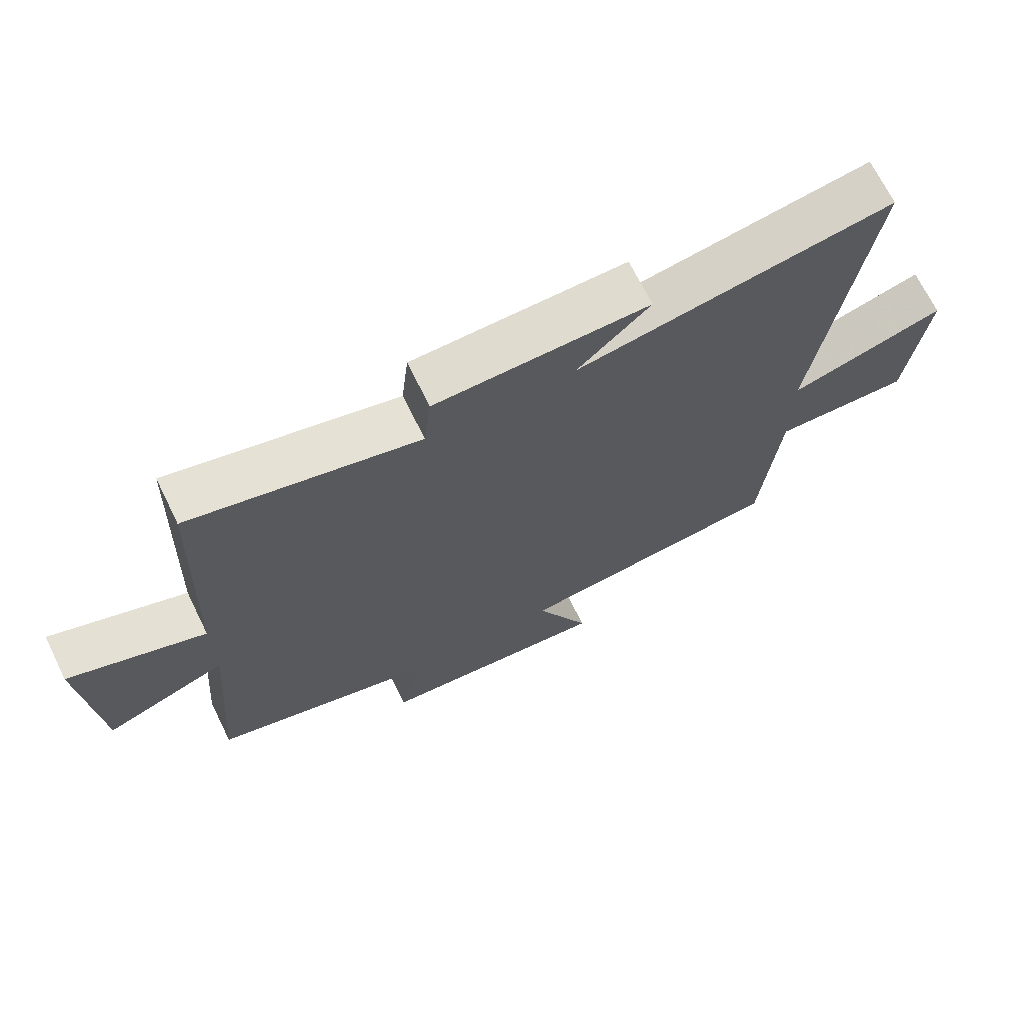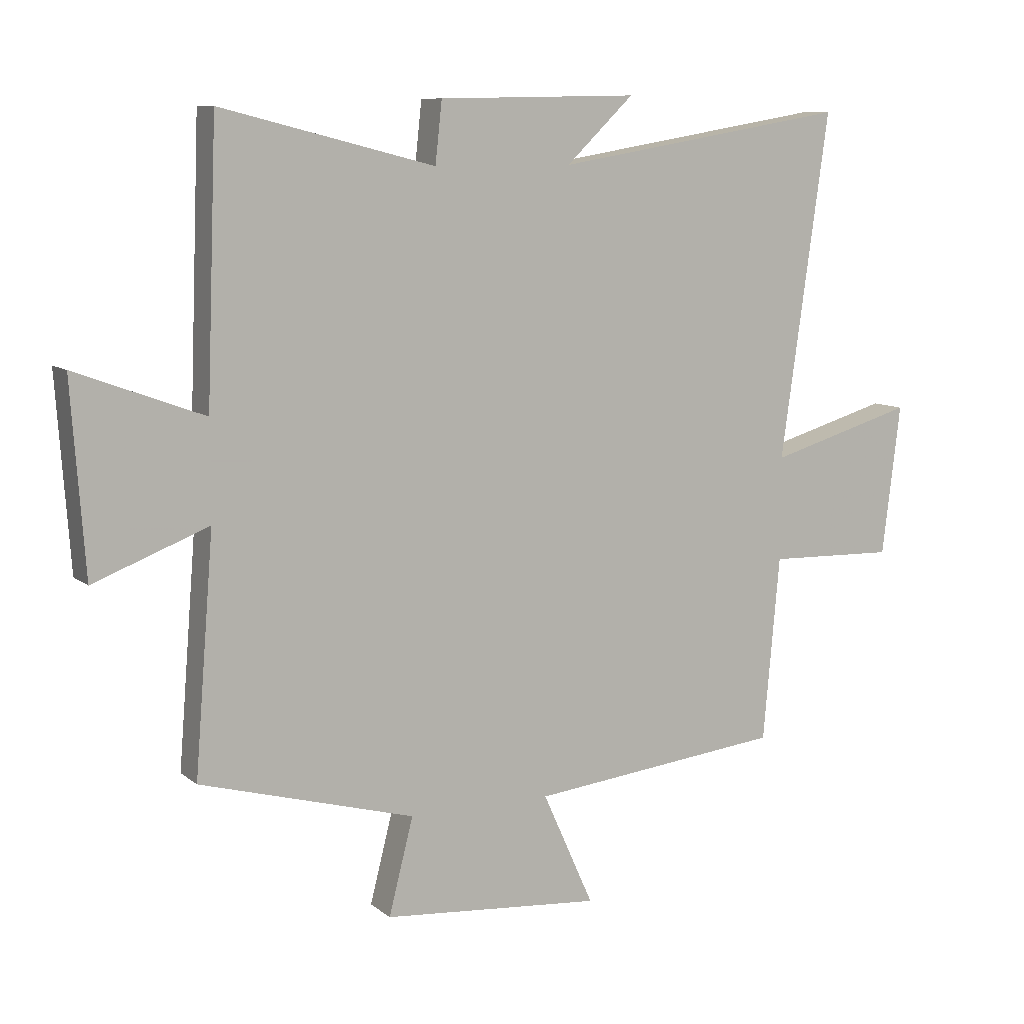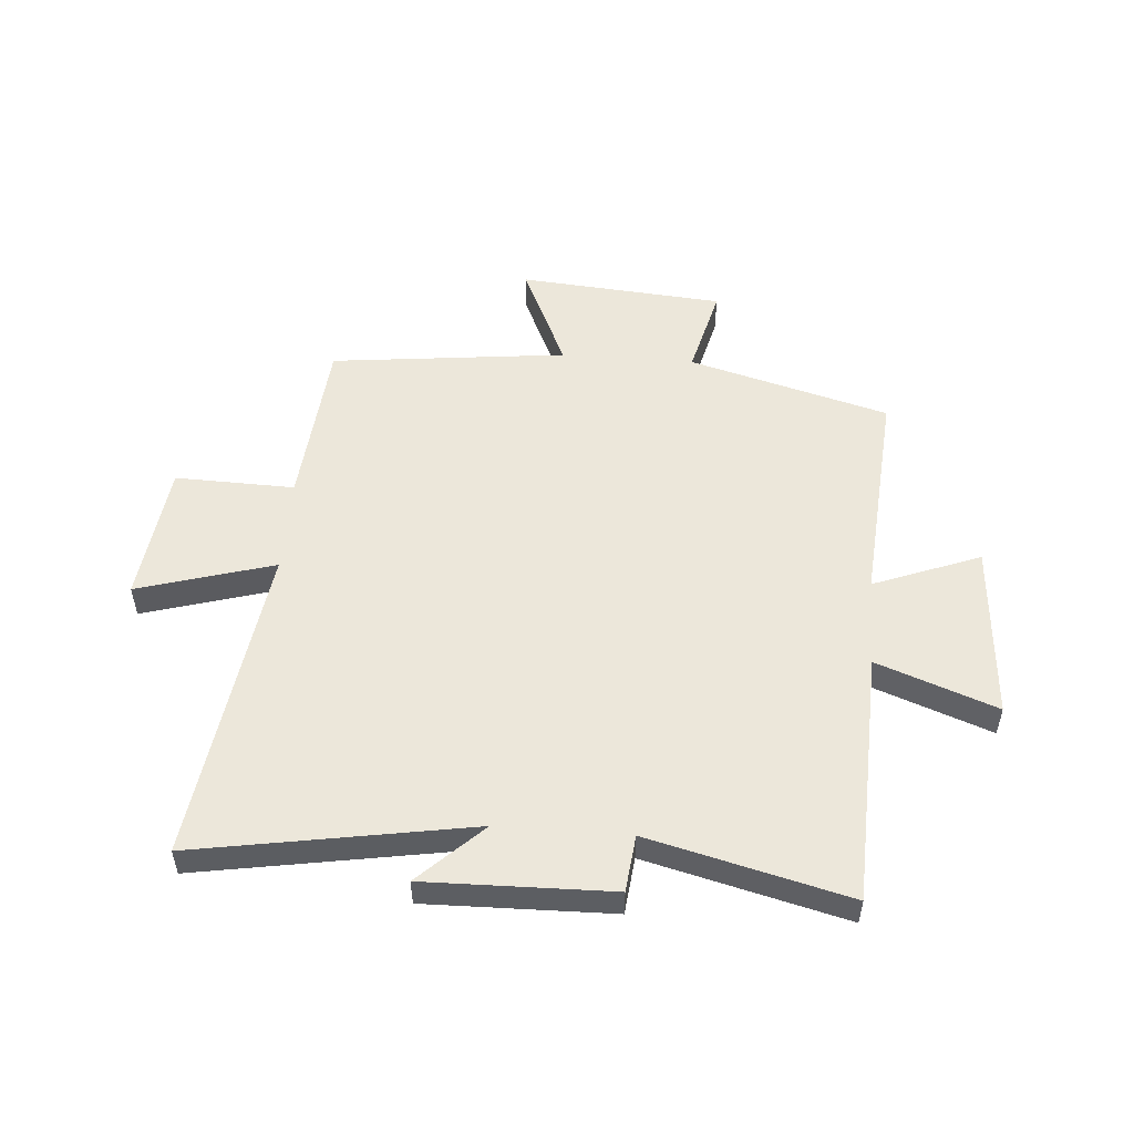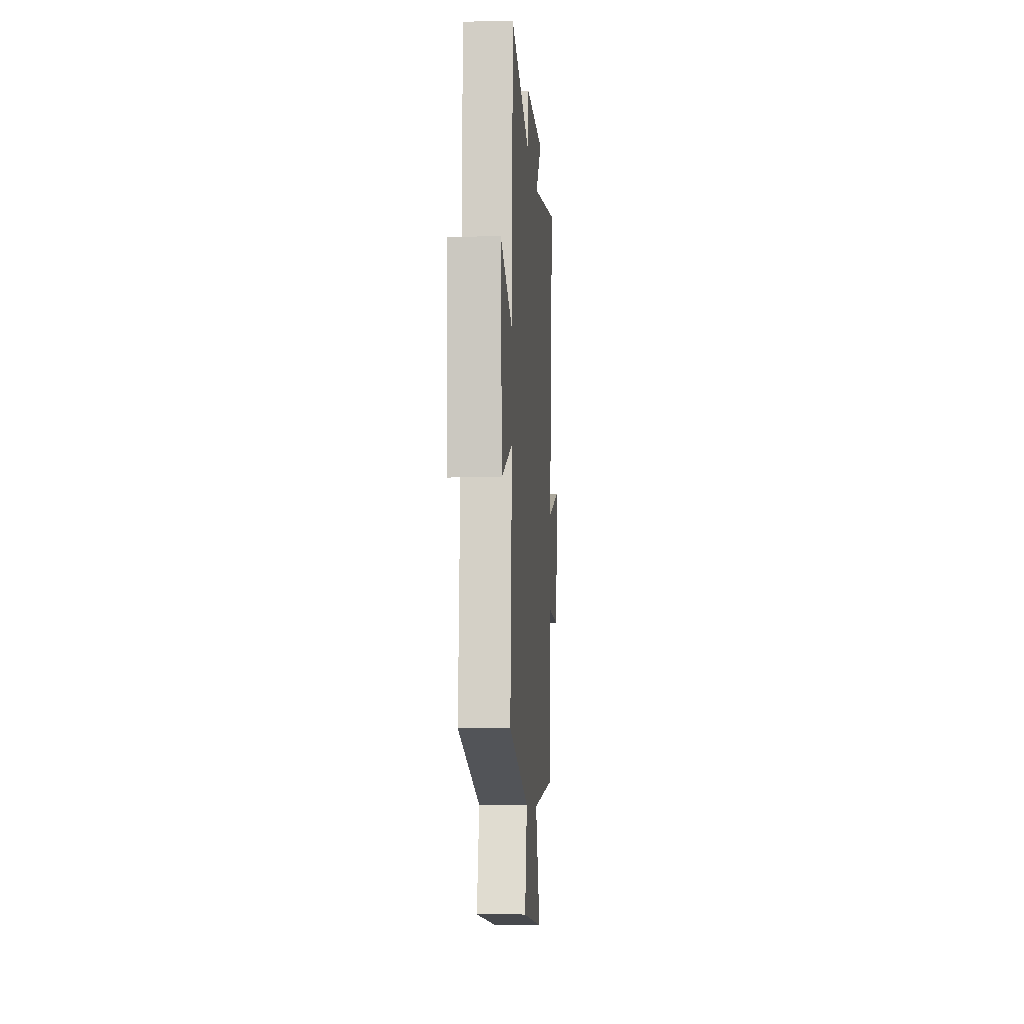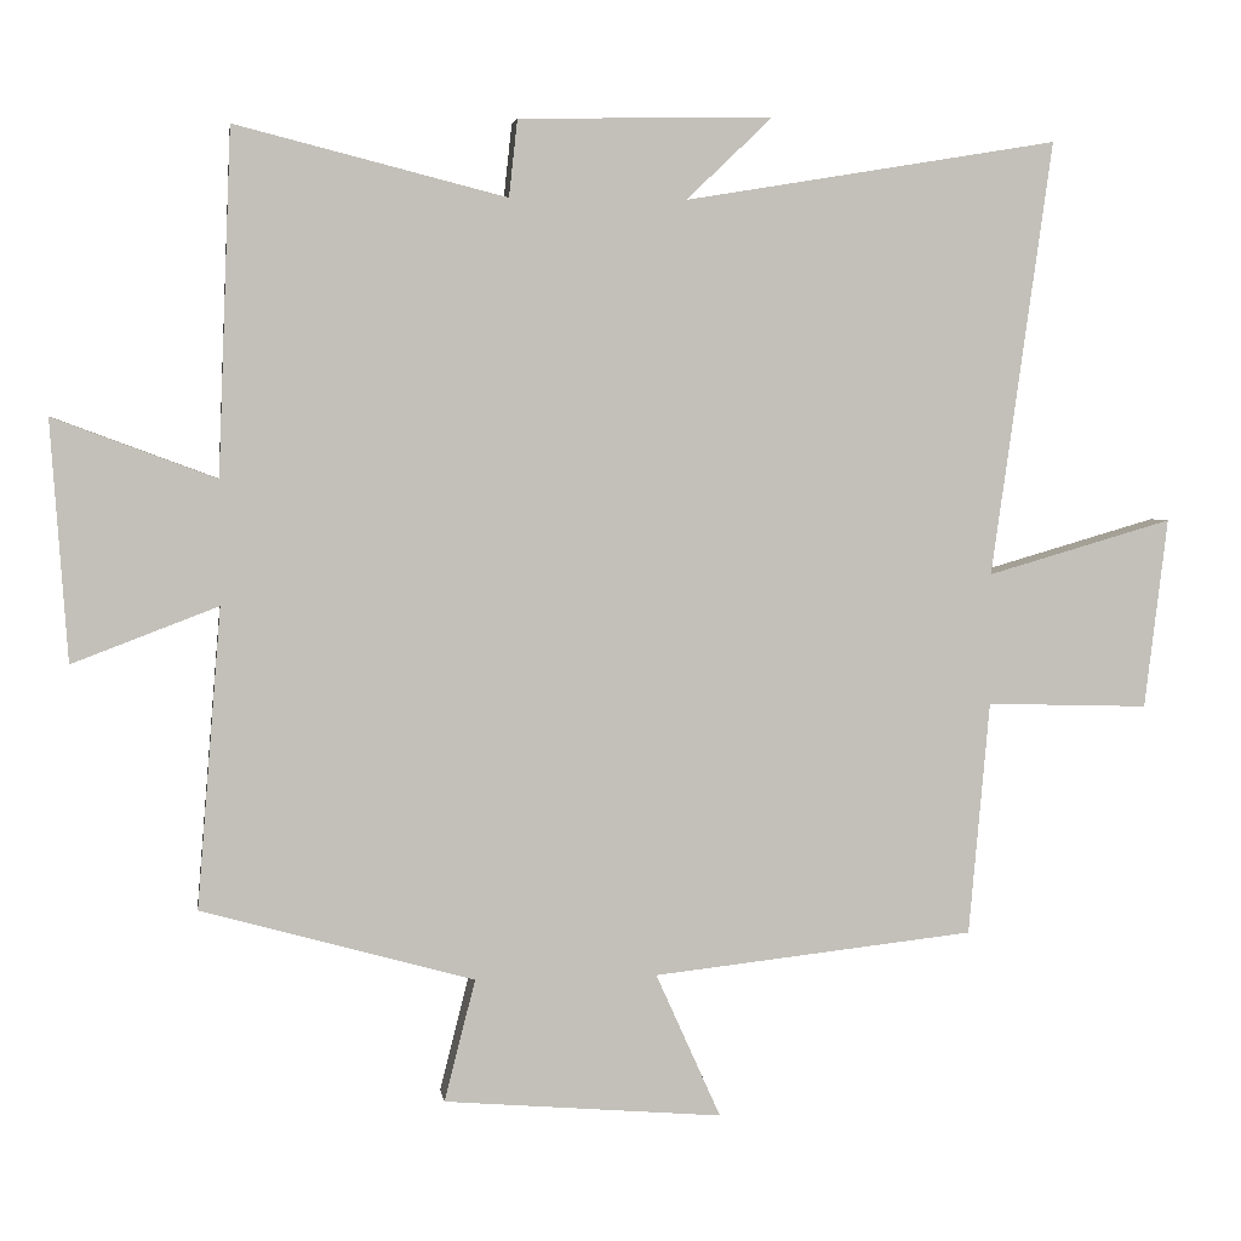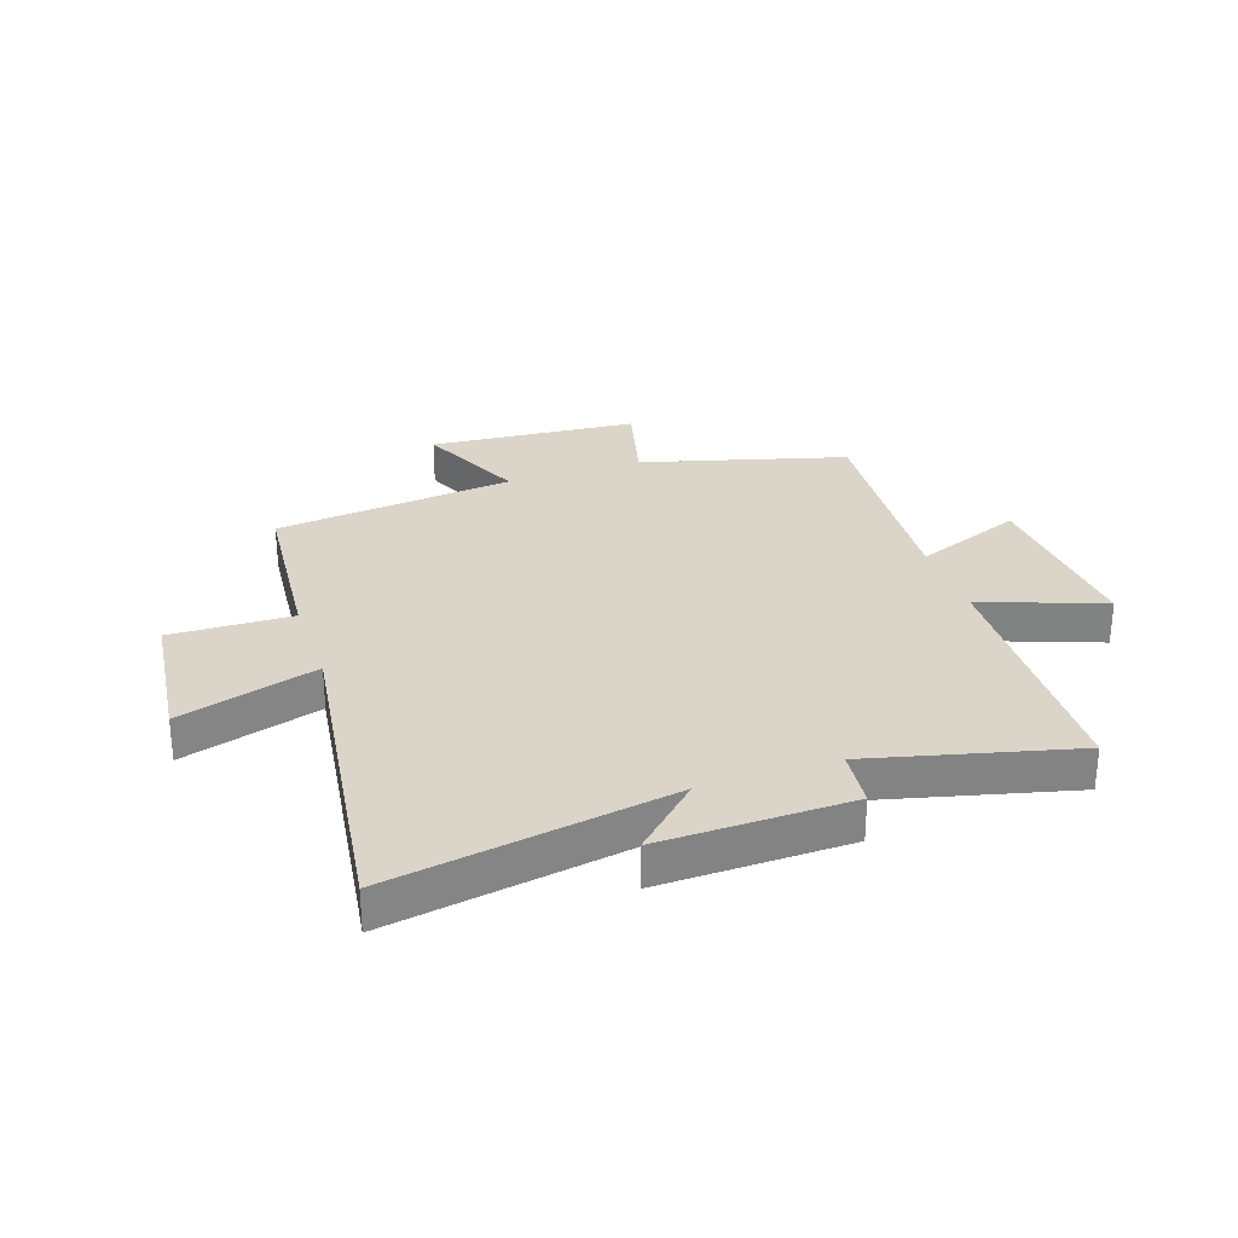
<metadata>
{"format":"obj","ext":"obj","renderer":"f3d","projection":"perspective","resolution":1024,"background":"white","views":[{"elev":69.5,"azim":153.8,"up":"+Z"},{"elev":9.3,"azim":152.1,"up":"+Z"},{"elev":52.6,"azim":4.3,"up":"+Y"},{"elev":-7.5,"azim":93.9,"up":"+Z"},{"elev":3.3,"azim":171.8,"up":"+Z"},{"elev":29.2,"azim":-18.9,"up":"+Y"}]}
</metadata>
<code>
v -0.579 0.07 0.581
v -0.095 0.07 0.5
v -0.206 0.07 0.606
v 0.122 0.07 0.6
v 0.133 0.07 0.5
v 0.483 0.07 0.588
v 0.5 0.07 0.144
v 0.71 0.07 0.222
v 0.688 0.07 -0.088
v 0.5 0.07 -0.016
v 0.531 0.07 -0.402
v 0.179 0.07 -0.5
v 0.219 0.07 -0.657
v -0.141 0.07 -0.687
v -0.057 0.07 -0.5
v -0.473 0.07 -0.454
v -0.5 0.07 -0.152
v -0.71 0.07 -0.158
v -0.74 0.07 0.088
v -0.5 0.07 0.018
v -0.579 0 0.581
v -0.095 0 0.5
v -0.206 0 0.606
v 0.122 0 0.6
v 0.133 0 0.5
v 0.483 0 0.588
v 0.5 0 0.144
v 0.71 0 0.222
v 0.688 0 -0.088
v 0.5 0 -0.016
v 0.531 0 -0.402
v 0.179 0 -0.5
v 0.219 0 -0.657
v -0.141 0 -0.687
v -0.057 0 -0.5
v -0.473 0 -0.454
v -0.5 0 -0.152
v -0.71 0 -0.158
v -0.74 0 0.088
v -0.5 0 0.018
f 17 18 19 20
f 15 16 17 20
f 15 20 1 2
f 12 13 14 15
f 10 11 12 15
f 10 15 2
f 7 8 9 10
f 5 6 7 10
f 5 10 2 3
f 3 4 5
f 40 39 38 37
f 40 37 36 35
f 22 21 40 35
f 35 34 33 32
f 35 32 31 30
f 22 35 30
f 30 29 28 27
f 30 27 26 25
f 23 22 30 25
f 25 24 23
f 1 21 22 2
f 2 22 23 3
f 3 23 24 4
f 4 24 25 5
f 5 25 26 6
f 6 26 27 7
f 7 27 28 8
f 8 28 29 9
f 9 29 30 10
f 10 30 31 11
f 11 31 32 12
f 12 32 33 13
f 13 33 34 14
f 14 34 35 15
f 15 35 36 16
f 16 36 37 17
f 17 37 38 18
f 18 38 39 19
f 19 39 40 20
f 20 40 21 1

</code>
